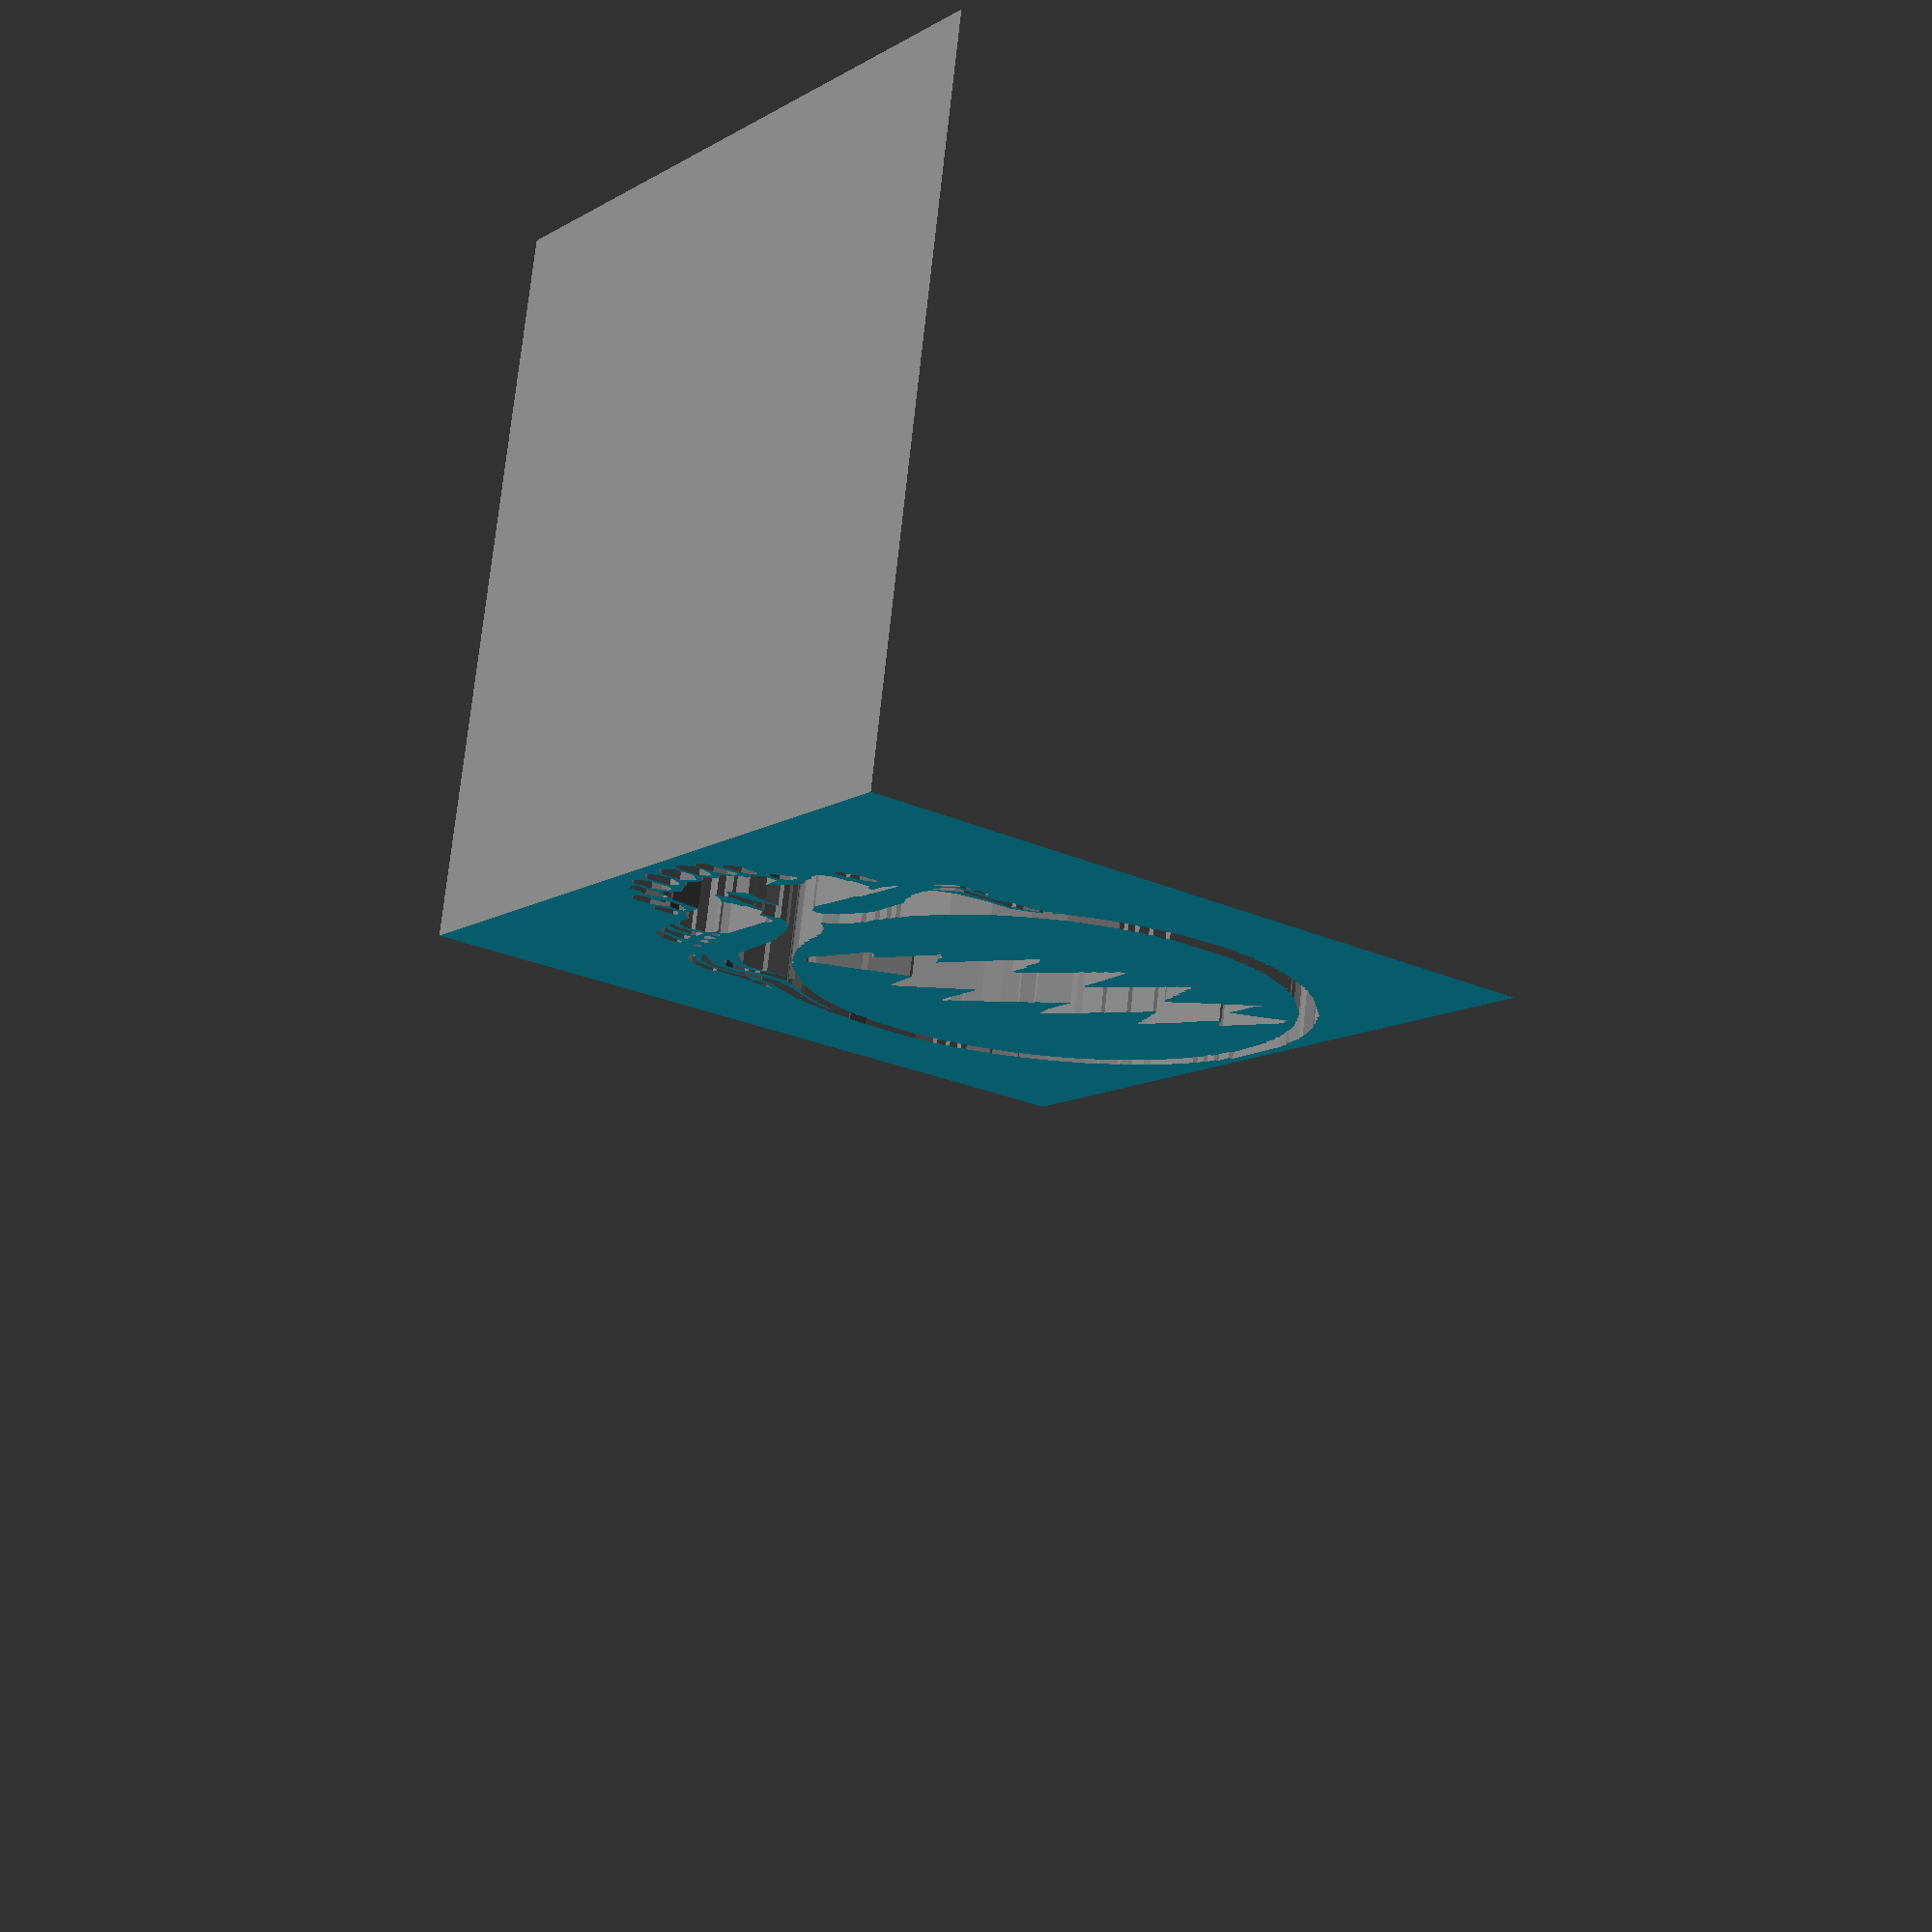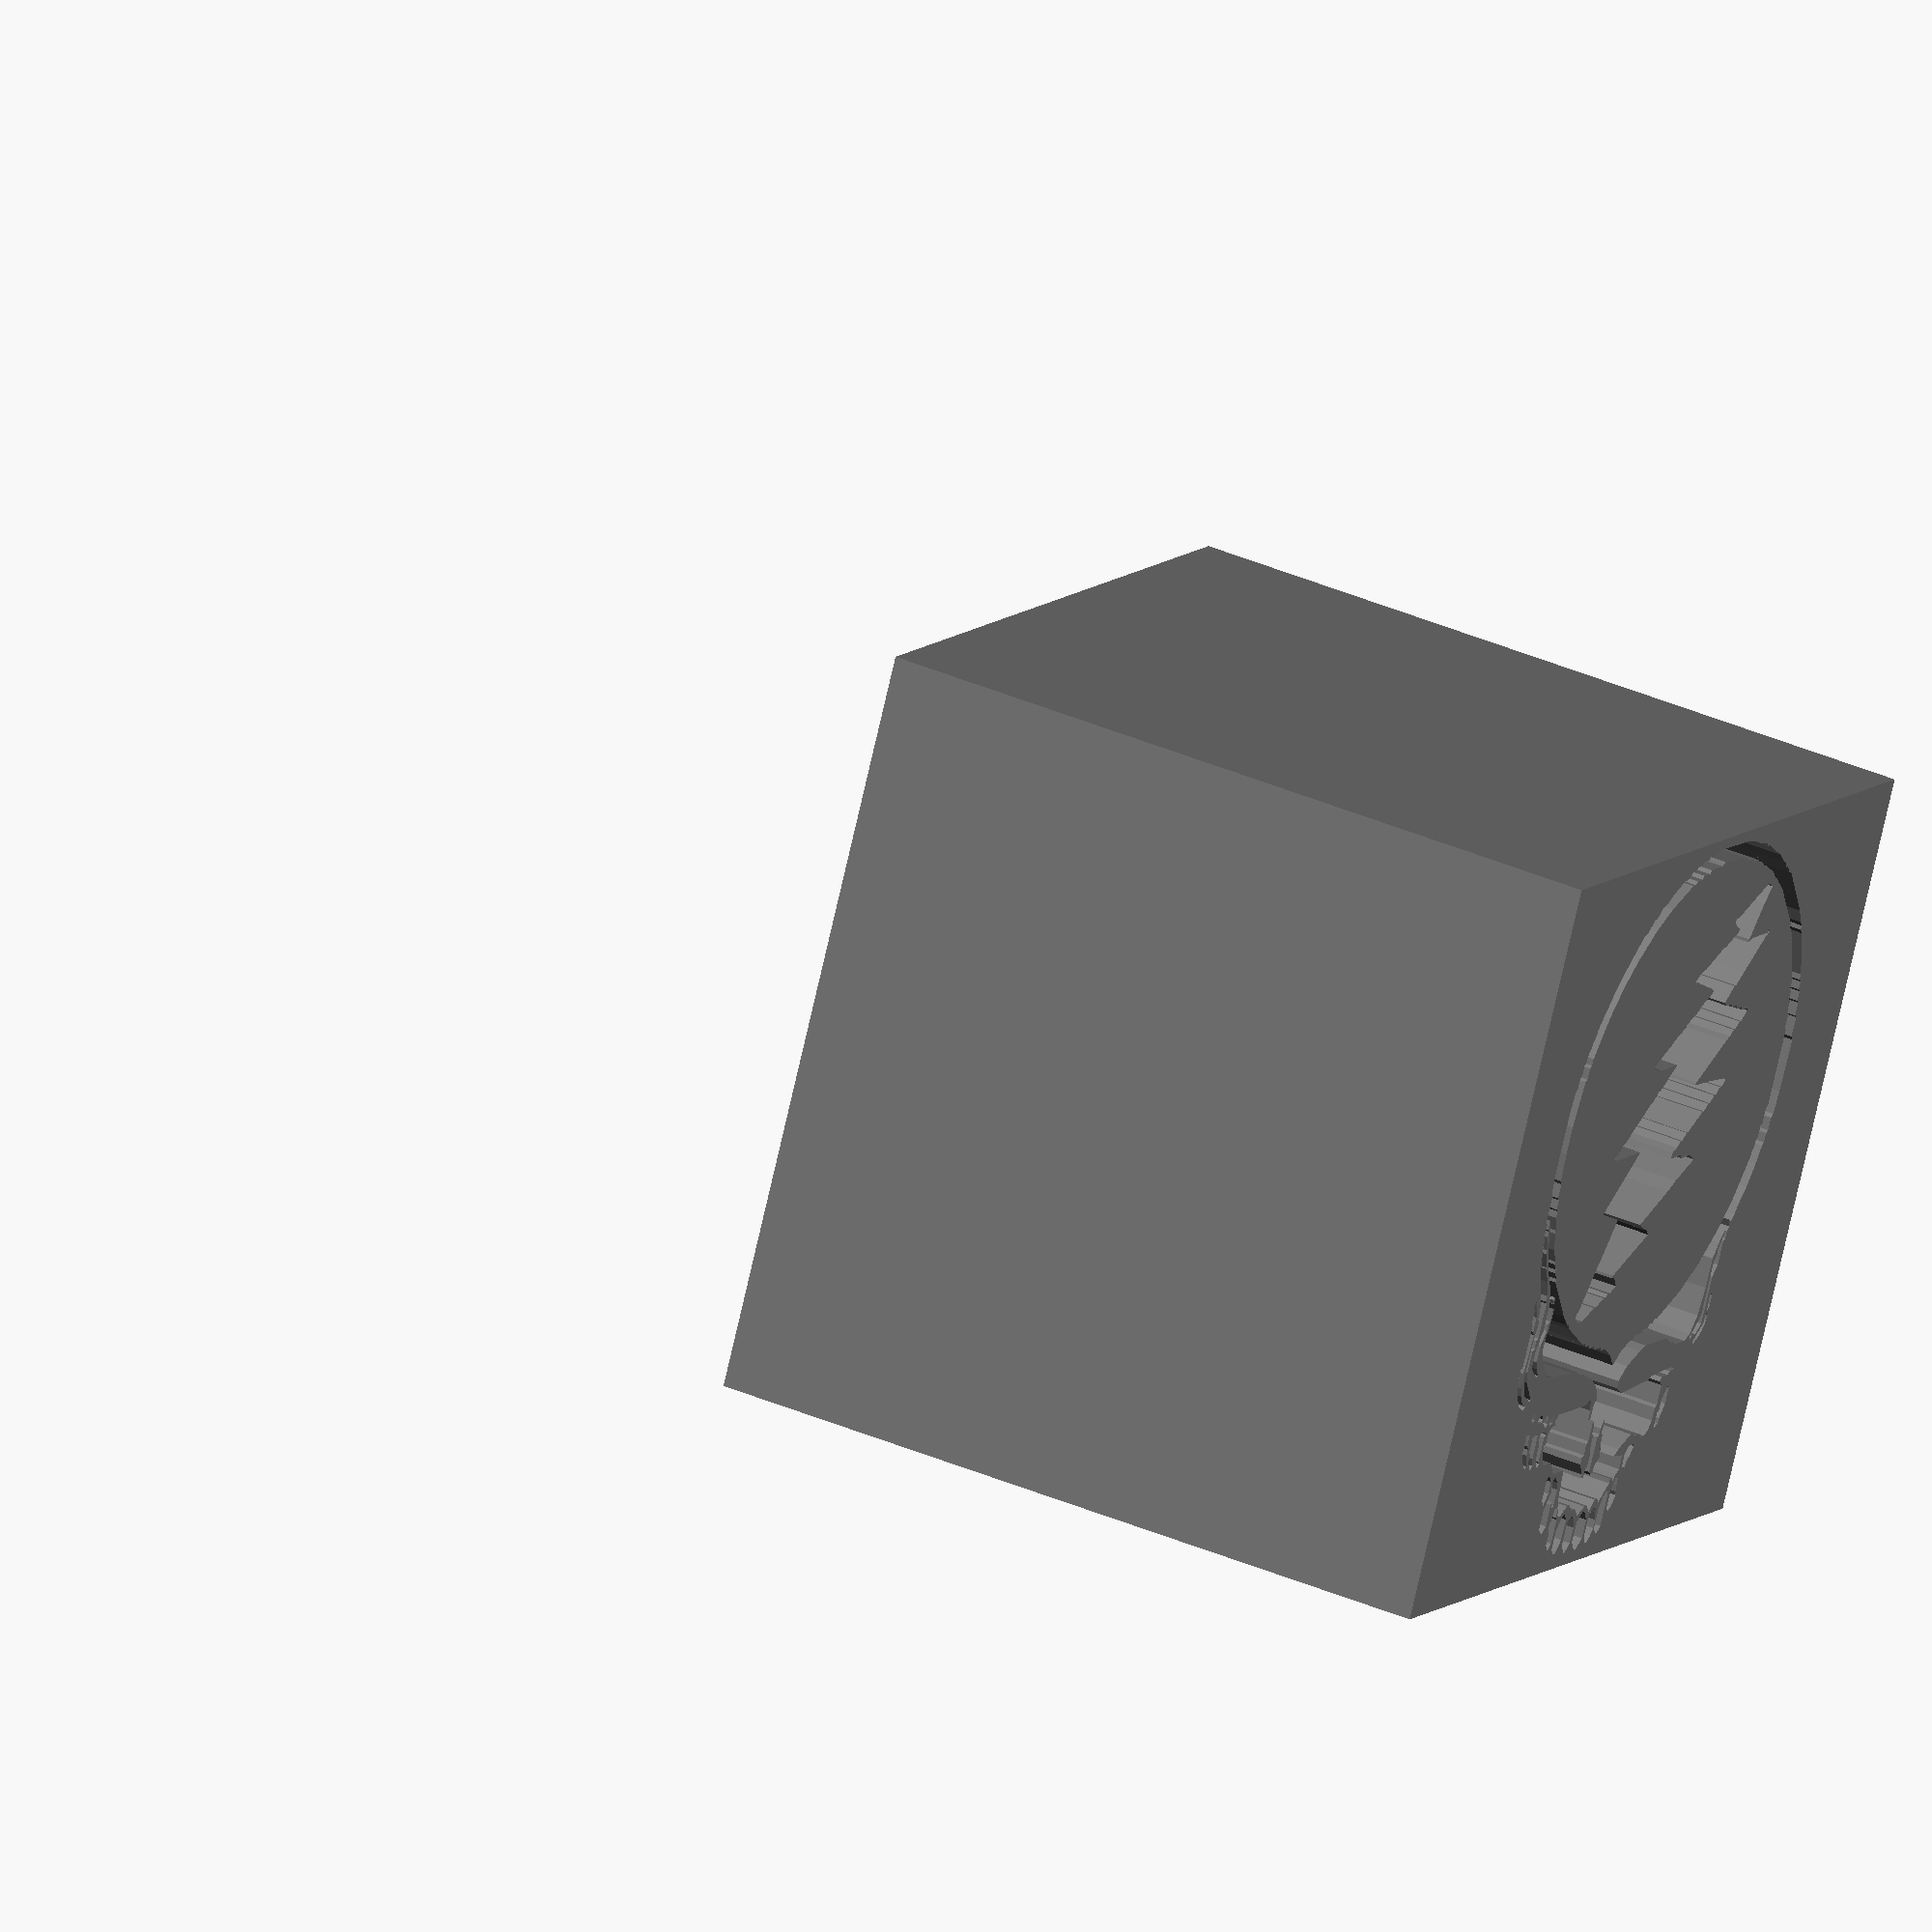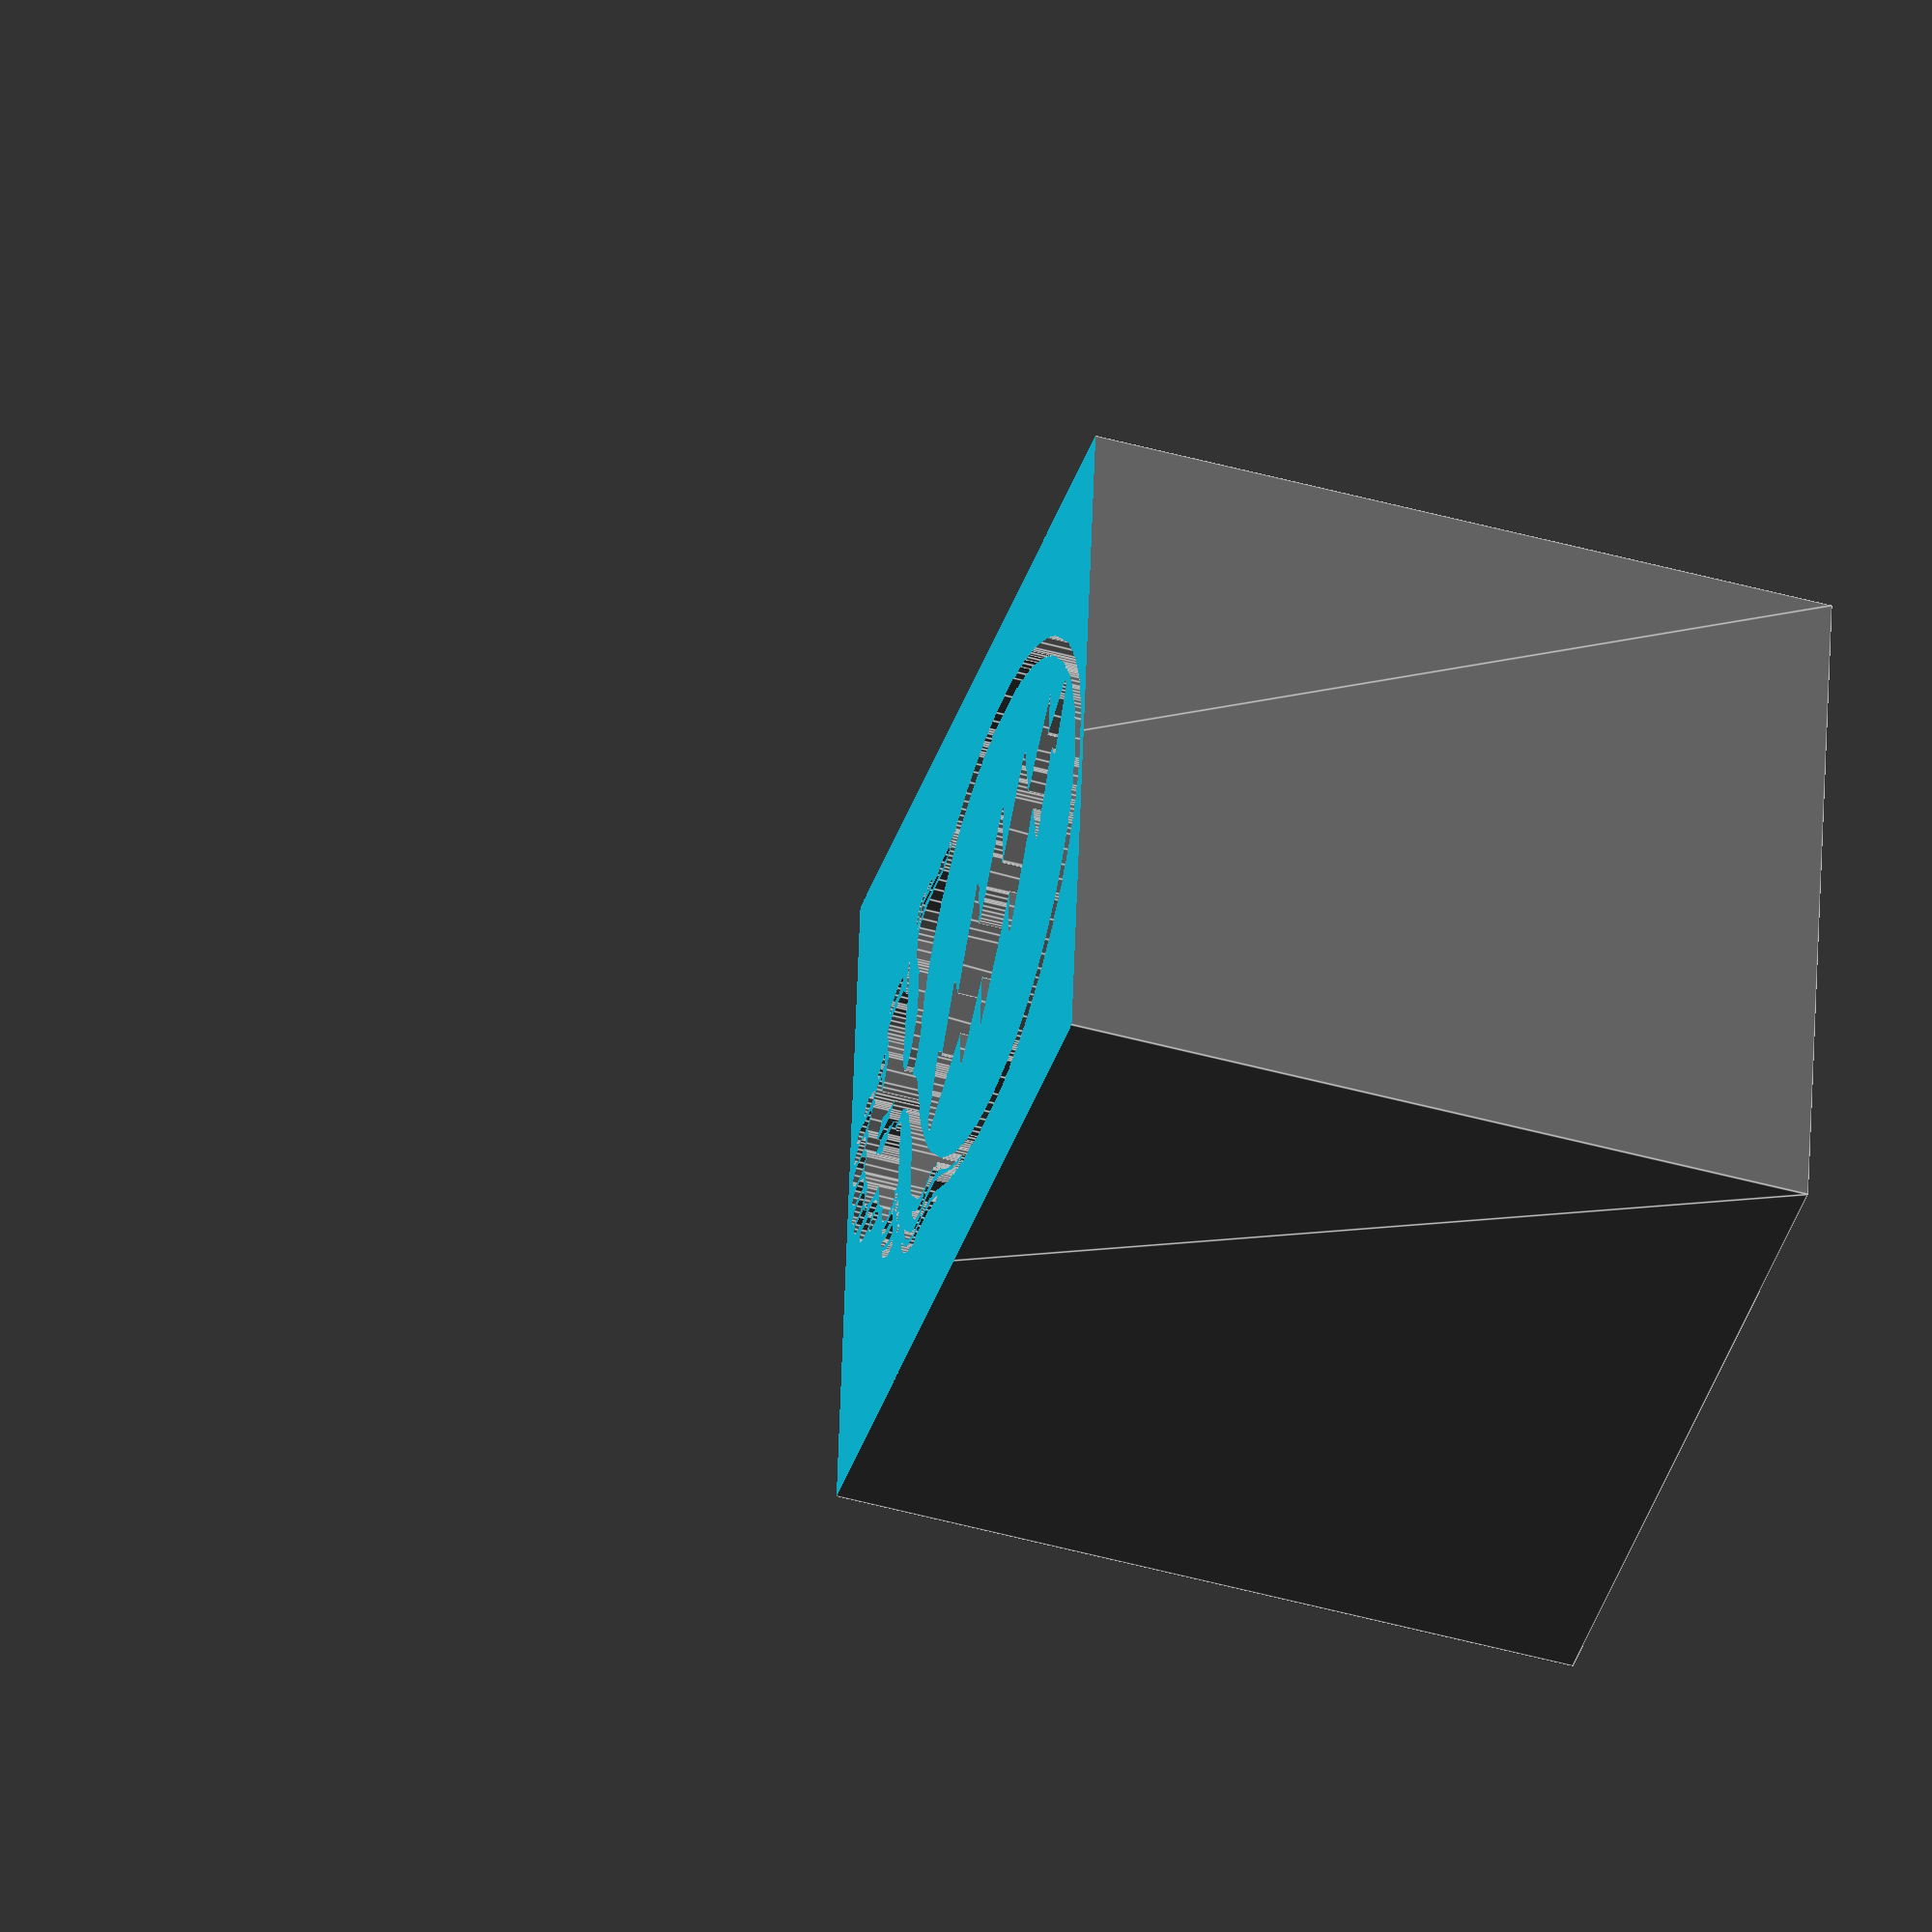
<openscad>
module Stealie1_1()
{
 /* Generated by trace2scad version 20150415
    http://aggregate.org/MAKE/TRACE2SCAD/
    Optimized model has 755/1543 original points
 */
 color([0.48, 0.48, 0.48])
 assign(minx=0) /* polygon minx=0 */
 assign(miny=0) /* polygon miny=0 */
 assign(maxx=2160) /* polygon maxx=2160 */
 assign(maxy=2160) /* polygon maxy=2160 */
 assign(dx=maxx-minx)
 assign(dy=maxy-miny)
 assign(maxd=((dx>dy)?dx:dy))
 scale([1/maxd, 1/maxd, 1])
 translate([-minx-dx/2, -miny-dy/2, 0])
 linear_extrude(height=1, convexity=755)
 union() {
  union() {
   union() {
    difference() {
     polygon([[0,1080],[0,0],[2160,0],[2160,2160],[0,2160]], convexity=5);
     polygon([[1205,2123],[1228,2119],[1248,2111],[1315,2099],[1321,2090],[1339,2090],[1405,2060],[1433,2048],[1474,2020],[1483,2020],[1502,2000],[1513,2000],[1532,1980],[1544,1980],[1680,1844],[1704,1807],[1720,1794],[1720,1781],[1734,1769],[1800,1637],[1800,1621],[1810,1614],[1810,1591],[1820,1584],[1820,1556],[1830,1549],[1830,1511],[1840,1504],[1840,1447],[1851,1436],[1846,1283],[1839,1218],[1830,1208],[1830,1171],[1820,1164],[1820,1137],[1812,1128],[1795,1076],[1768,1013],[1742,973],[1725,938],[1711,919],[1699,926],[1711,904],[1700,893],[1700,871],[1690,864],[1690,795],[1670,760],[1670,623],[1643,595],[1621,595],[1614,585],[1604,591],[1643,633],[1655,655],[1655,814],[1665,821],[1665,845],[1685,885],[1685,897],[1674,886],[1660,863],[1649,838],[1640,820],[1640,733],[1628,653],[1602,603],[1573,586],[1501,585],[1494,595],[1475,595],[1435,615],[1293,615],[1258,603],[1187,570],[1149,531],[1153,509],[1193,489],[1320,498],[1368,500],[1388,510],[1545,518],[1548,508],[1518,504],[1508,495],[1466,495],[1458,483],[1480,469],[1480,411],[1470,404],[1470,366],[1456,339],[1438,325],[1411,325],[1404,335],[1361,335],[1354,345],[1337,345],[1269,311],[1249,293],[1308,288],[1311,246],[1292,233],[1285,213],[1273,225],[1260,225],[1260,212],[1210,163],[1198,175],[1181,175],[1156,143],[1132,165],[1116,165],[1075,143],[1052,165],[1022,165],[1003,185],[985,185],[963,173],[945,159],[930,165],[921,188],[920,161],[930,154],[930,83],[913,65],[895,82],[895,115],[884,139],[898,187],[915,191],[915,203],[906,213],[894,305],[822,305],[784,344],[734,344],[720,356],[705,387],[705,404],[715,411],[715,444],[737,460],[756,460],[745,474],[761,490],[949,490],[956,500],[974,500],[990,468],[990,440],[1005,440],[1005,483],[1017,495],[1003,523],[983,545],[971,545],[959,560],[928,575],[911,575],[904,585],[881,585],[874,595],[842,595],[833,604],[783,611],[643,619],[604,626],[540,686],[525,717],[525,763],[534,773],[537,838],[528,838],[531,801],[520,794],[520,775],[500,735],[500,685],[513,663],[531,641],[522,636],[476,669],[471,696],[476,735],[485,741],[485,763],[496,774],[495,867],[485,877],[485,891],[448,939],[433,958],[421,978],[375,1068],[375,1078],[350,1128],[350,1101],[360,1094],[360,1077],[380,1035],[380,1024],[410,979],[410,975],[437,933],[460,888],[460,871],[470,864],[470,761],[460,754],[460,731],[450,724],[450,661],[463,630],[520,571],[514,566],[463,593],[434,647],[439,758],[446,811],[435,822],[435,848],[365,987],[365,1004],[355,1011],[355,1034],[345,1041],[345,1074],[335,1081],[335,1119],[325,1126],[325,1203],[316,1213],[309,1273],[309,1453],[316,1513],[325,1522],[325,1554],[335,1561],[335,1589],[345,1596],[345,1615],[375,1680],[375,1689],[401,1734],[415,1755],[415,1759],[463,1829],[532,1908],[562,1940],[573,1940],[612,1980],[623,1980],[647,2006],[683,2022],[699,2036],[767,2070],[780,2070],[815,2090],[834,2090],[841,2100],[869,2100],[876,2110],[909,2110],[916,2120],[964,2120],[971,2130],[1183,2126]], convexity=110);
     polygon([[403,866],[411,848],[420,830],[420,787],[431,776],[426,708],[419,664],[431,618],[442,593],[468,564],[492,555],[481,544],[448,559],[418,593],[405,615],[405,634],[395,641],[395,679],[405,686],[405,809],[395,816],[395,850],[383,869],[390,885],[395,885]], convexity=14);
     polygon([[1700,688],[1700,673],[1691,659],[1685,676],[1685,703],[1691,710],[1700,704]], convexity=7);
     polygon([[1700,635],[1700,627],[1685,597],[1663,578],[1640,565],[1635,573],[1685,622],[1685,639],[1691,656],[1700,643]], convexity=7);
     polygon([[589,509],[591,500],[574,494],[564,504],[570,521],[587,517]], convexity=7);
     polygon([[647,489],[644,485],[622,485],[615,492],[632,510],[650,494]], convexity=6);
     polygon([[689,486],[691,474],[681,464],[655,481],[672,500],[688,497]], convexity=7);
     polygon([[729,479],[731,470],[714,464],[704,474],[710,491],[727,487]], convexity=7);
     polygon([[579,440],[581,423],[590,413],[590,395],[610,360],[600,354],[586,359],[555,406],[555,453],[562,460],[578,457]], convexity=7);
     polygon([[1540,430],[1540,405],[1520,365],[1520,350],[1501,340],[1495,347],[1495,384],[1505,391],[1505,420],[1524,451],[1531,460],[1540,454]], convexity=9);
     polygon([[639,413],[640,378],[652,355],[639,343],[615,373],[615,394],[605,401],[605,443],[612,450],[638,448]], convexity=9);
     polygon([[697,445],[700,441],[690,434],[690,361],[700,354],[694,345],[681,345],[665,377],[665,416],[654,436],[660,450],[694,450]], convexity=10);
     polygon([[1376,307],[1379,304],[1364,275],[1354,269],[1345,244],[1328,248],[1324,284],[1341,310],[1373,310]], convexity=6);
     polygon([[811,292],[820,283],[820,247],[804,214],[785,232],[785,293],[792,300],[802,300]], convexity=6);
     polygon([[860,281],[868,273],[880,250],[880,201],[870,194],[861,218],[859,208],[861,144],[843,125],[833,125],[815,142],[815,198],[840,248],[834,279],[841,290],[853,290]], convexity=12);
     polygon([[1320,197],[1323,178],[1330,166],[1315,136],[1300,124],[1285,130],[1285,188],[1301,221],[1318,217]], convexity=7);
     polygon([[1269,136],[1270,84],[1253,65],[1243,65],[1225,82],[1225,138],[1238,174],[1252,190],[1268,187]], convexity=7);
     polygon([[991,152],[1000,143],[999,83],[982,53],[966,43],[945,62],[945,120],[958,143],[972,160],[982,160]], convexity=6);
     polygon([[1138,135],[1152,120],[1152,65],[1123,35],[1112,35],[1085,63],[1085,122],[1112,150],[1123,150]], convexity=6);
     polygon([[1205,140],[1208,133],[1220,110],[1220,85],[1208,63],[1193,45],[1180,45],[1165,75],[1165,132],[1182,150],[1201,148]], convexity=7);
     polygon([[1049,141],[1056,137],[1070,109],[1070,63],[1043,35],[1015,62],[1015,135],[1033,145],[1043,145]], convexity=6);
    }
    union() {
     difference() {
      polygon([[1028,2080],[1018,2076],[946,2075],[939,2065],[901,2065],[894,2055],[861,2055],[854,2045],[835,2045],[805,2031],[723,1993],[652,1948],[638,1938],[553,1862],[498,1798],[467,1753],[442,1713],[404,1630],[390,1600],[390,1581],[380,1574],[380,1541],[371,1535],[354,1403],[355,1323],[361,1243],[370,1233],[370,1191],[380,1184],[380,1156],[390,1149],[390,1130],[410,1090],[410,1080],[434,1028],[460,990],[460,982],[480,963],[480,952],[500,933],[500,922],[623,802],[664,770],[674,770],[687,755],[784,705],[816,690],[834,690],[841,680],[864,680],[871,670],[904,670],[911,660],[954,660],[961,650],[988,650],[1041,624],[1075,590],[1080,590],[1114,624],[1167,650],[1184,650],[1191,660],[1234,660],[1241,670],[1274,670],[1281,680],[1304,680],[1311,690],[1328,690],[1453,753],[1548,824],[1623,903],[1682,981],[1745,1108],[1745,1124],[1755,1131],[1755,1154],[1765,1161],[1765,1194],[1775,1201],[1775,1244],[1785,1251],[1785,1474],[1775,1481],[1775,1524],[1765,1531],[1765,1564],[1755,1571],[1755,1594],[1745,1601],[1745,1619],[1703,1703],[1680,1749],[1665,1761],[1665,1773],[1635,1802],[1635,1813],[1511,1933],[1481,1955],[1472,1955],[1453,1975],[1445,1975],[1408,2001],[1355,2025],[1345,2025],[1305,2045],[1286,2045],[1279,2055],[1251,2055],[1244,2065],[1202,2065],[1193,2074],[1038,2085]], convexity=40);
      polygon([[1419,1936],[1409,1918],[1401,1908],[1350,1809],[1350,1800],[1369,1810],[1473,1810],[1484,1821],[1490,1811],[1468,1799],[1368,1709],[1332,1675],[1322,1675],[1279,1631],[1299,1620],[1334,1620],[1341,1610],[1374,1610],[1381,1600],[1414,1600],[1421,1590],[1453,1590],[1460,1583],[1433,1555],[1422,1555],[1403,1535],[1393,1535],[1375,1518],[1356,1508],[1205,1406],[1203,1399],[1308,1396],[1408,1389],[1421,1385],[1403,1365],[1392,1365],[1373,1345],[1362,1345],[1343,1325],[1332,1325],[1313,1305],[1304,1305],[1229,1255],[1222,1255],[1203,1235],[1193,1235],[1175,1218],[1153,1207],[1149,1190],[1219,1190],[1226,1180],[1288,1180],[1320,1163],[1320,1161],[1223,1113],[1183,1088],[1034,1011],[1077,990],[1088,990],[1111,971],[920,878],[920,870],[933,870],[961,841],[928,825],[911,825],[904,815],[890,815],[848,795],[835,795],[803,780],[770,765],[733,765],[715,782],[715,792],[730,808],[789,925],[799,938],[855,1046],[855,1054],[733,1066],[725,1073],[908,1245],[731,1245],[724,1255],[748,1264],[772,1290],[781,1290],[819,1323],[866,1358],[904,1390],[913,1390],[942,1420],[951,1420],[1031,1485],[925,1485],[873,1496],[864,1504],[930,1541],[958,1556],[973,1568],[1030,1596],[1035,1605],[1100,1635],[1105,1645],[1170,1675],[1175,1684],[1150,1695],[1135,1695],[1118,1704],[1082,1715],[1061,1715],[1054,1725],[1031,1725],[1025,1734],[1043,1748],[1065,1760],[1078,1760],[1177,1810],[1187,1810],[1260,1846],[1260,1853],[1233,1867],[1215,1881],[1221,1890],[1236,1890],[1375,1956],[1402,1968],[1430,1954]], convexity=69);
     }
    }
    polygon([[518,871],[516,867],[524,854],[530,870],[521,875]], convexity=6);
    polygon([[1030,401],[1030,371],[1020,364],[1020,331],[1010,324],[1010,305],[1040,271],[1040,260],[1055,260],[1055,284],[1065,291],[1065,334],[1055,341],[1055,384],[1045,391],[1045,413],[1030,432]], convexity=13);
    polygon([[1106,411],[1100,398],[1100,381],[1090,374],[1090,271],[1103,260],[1115,272],[1115,283],[1140,307],[1140,318],[1125,346],[1125,374],[1114,381],[1117,420],[1112,424]], convexity=12);
   }
  }
 }
}

module Stealie1()
{
 /* all layers combined, scaled to within a 1mm cube */
 scale([1, 1, 1/1])
 difference() {
  union() {
   scale([1,1,2]) translate([0,0,-0.5]) Stealie1_1();
  }
  translate([0,0,-2]) cube([2,2,4],center=true);
 }
}
Stealie1();

</openscad>
<views>
elev=105.8 azim=54.0 roll=354.0 proj=p view=solid
elev=139.2 azim=208.8 roll=242.5 proj=o view=wireframe
elev=45.9 azim=264.2 roll=252.2 proj=o view=edges
</views>
